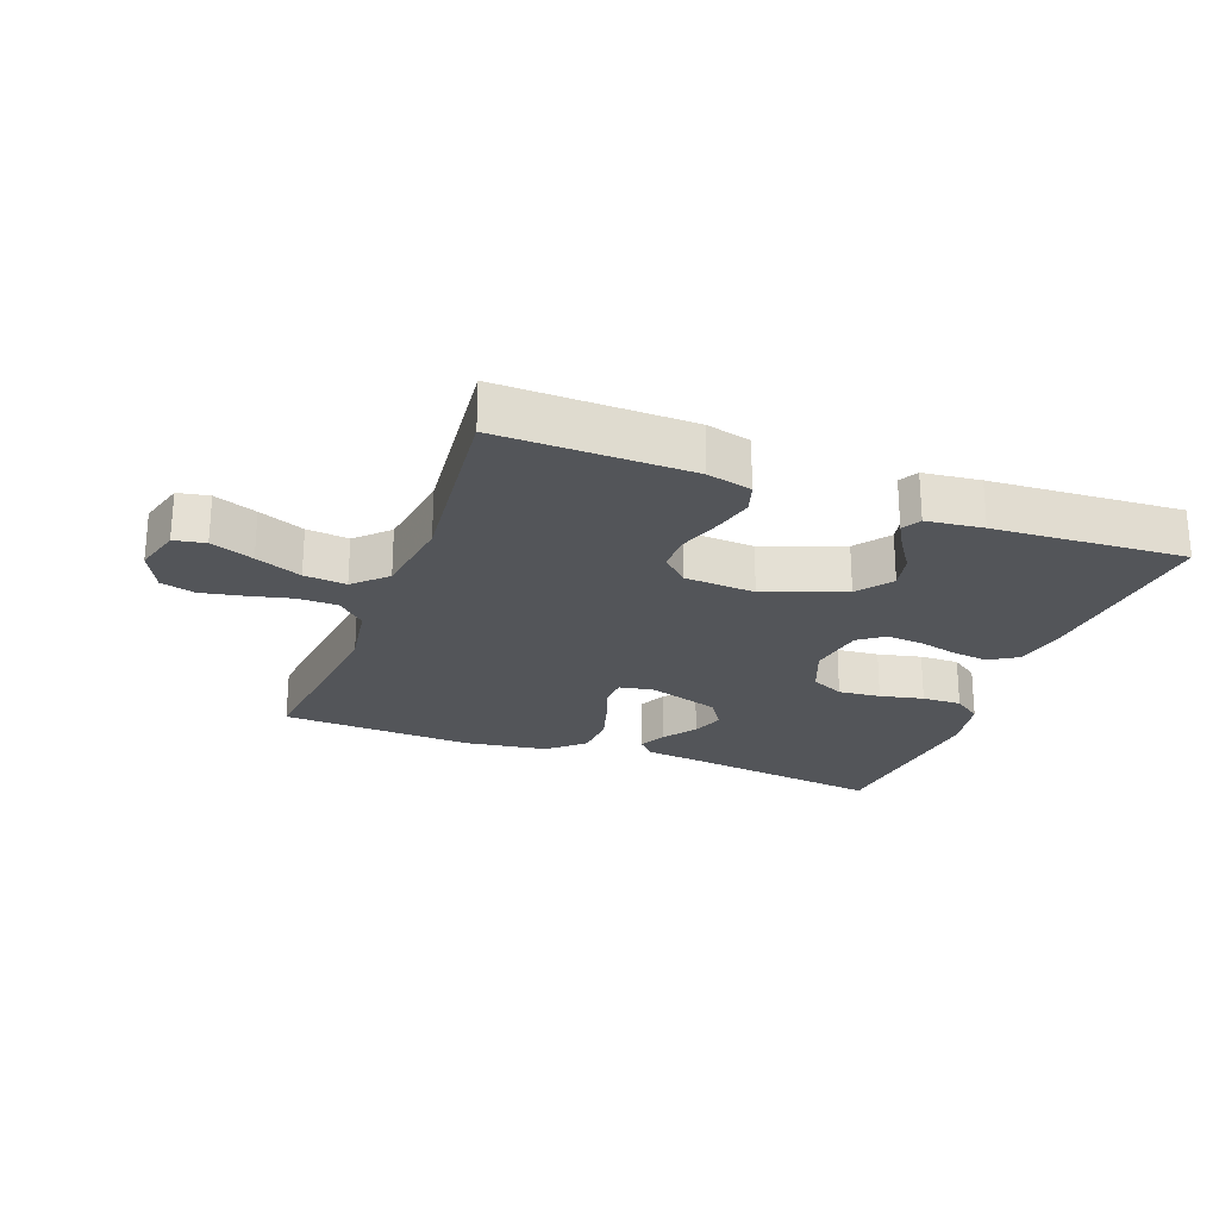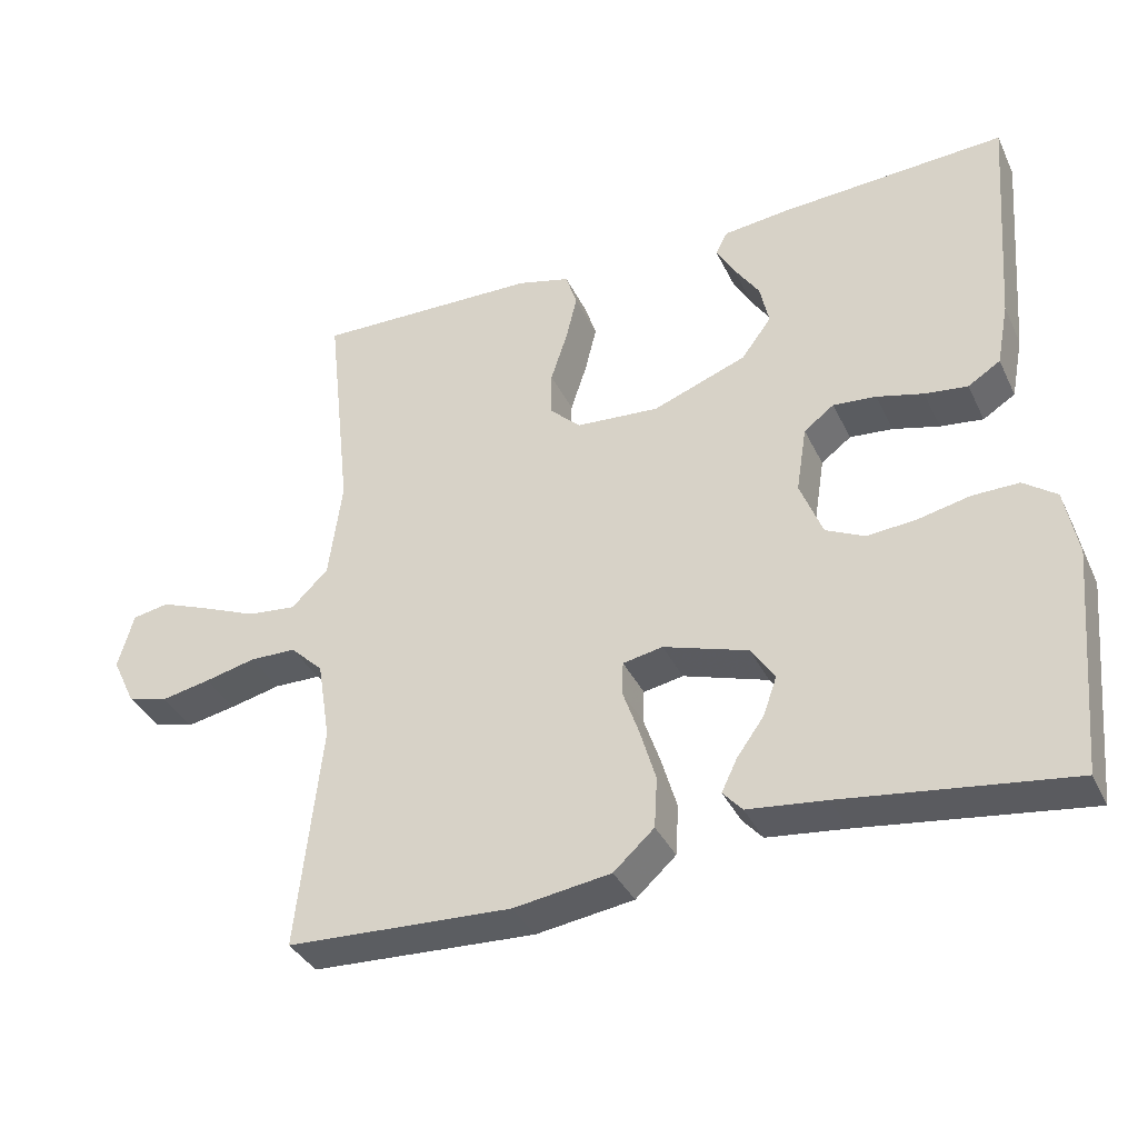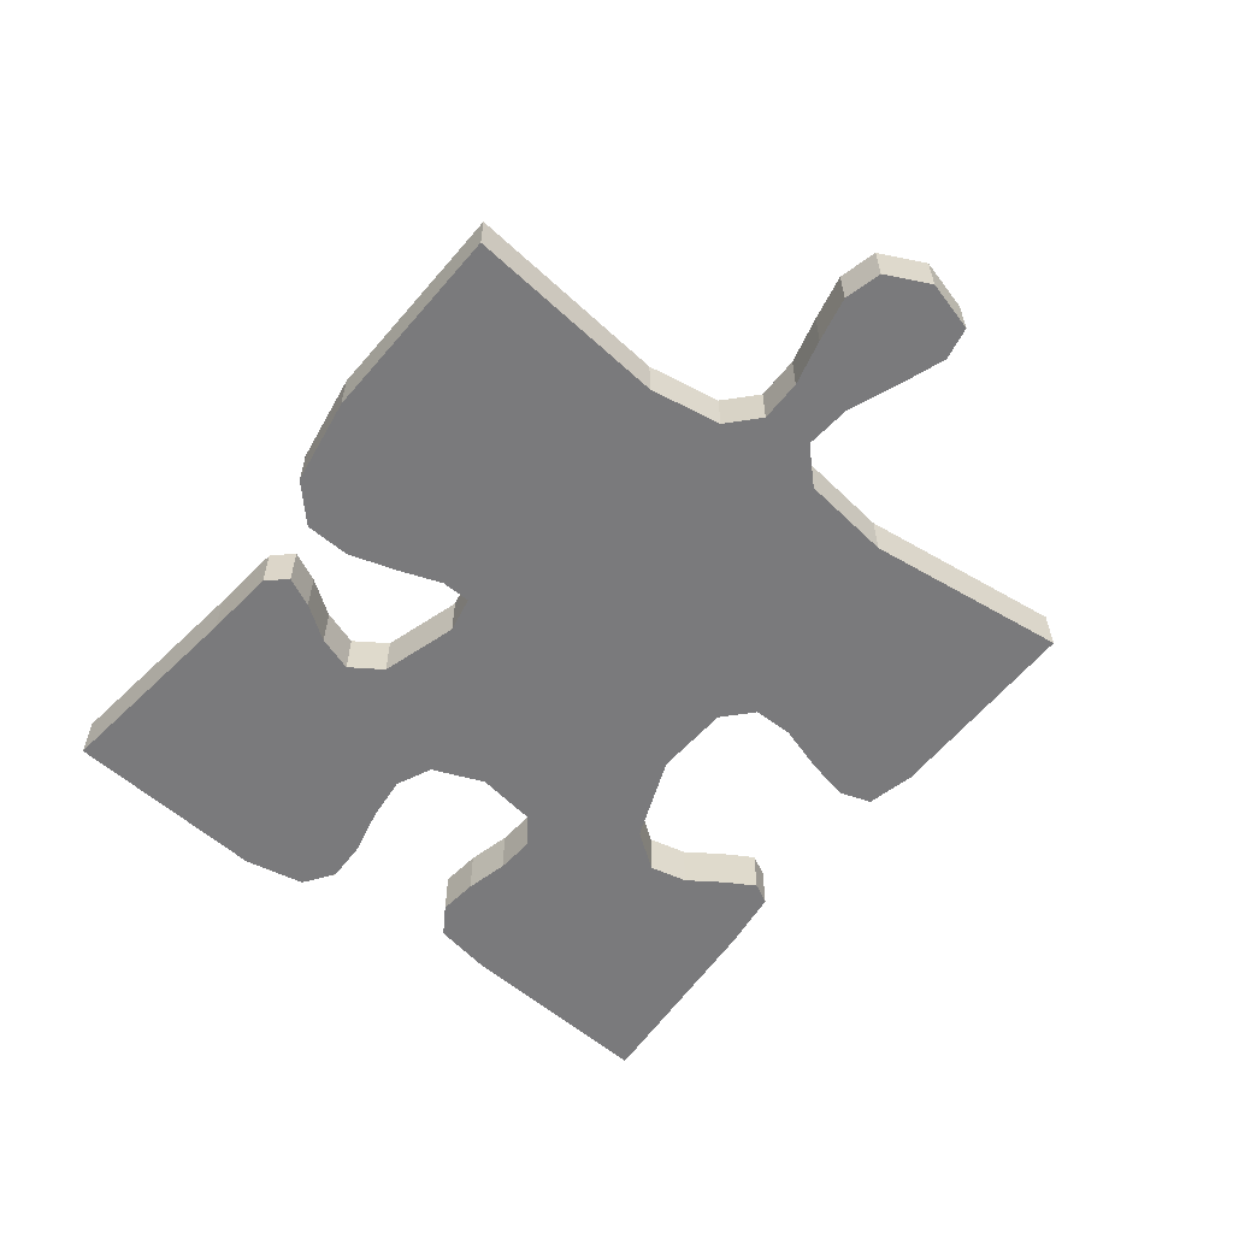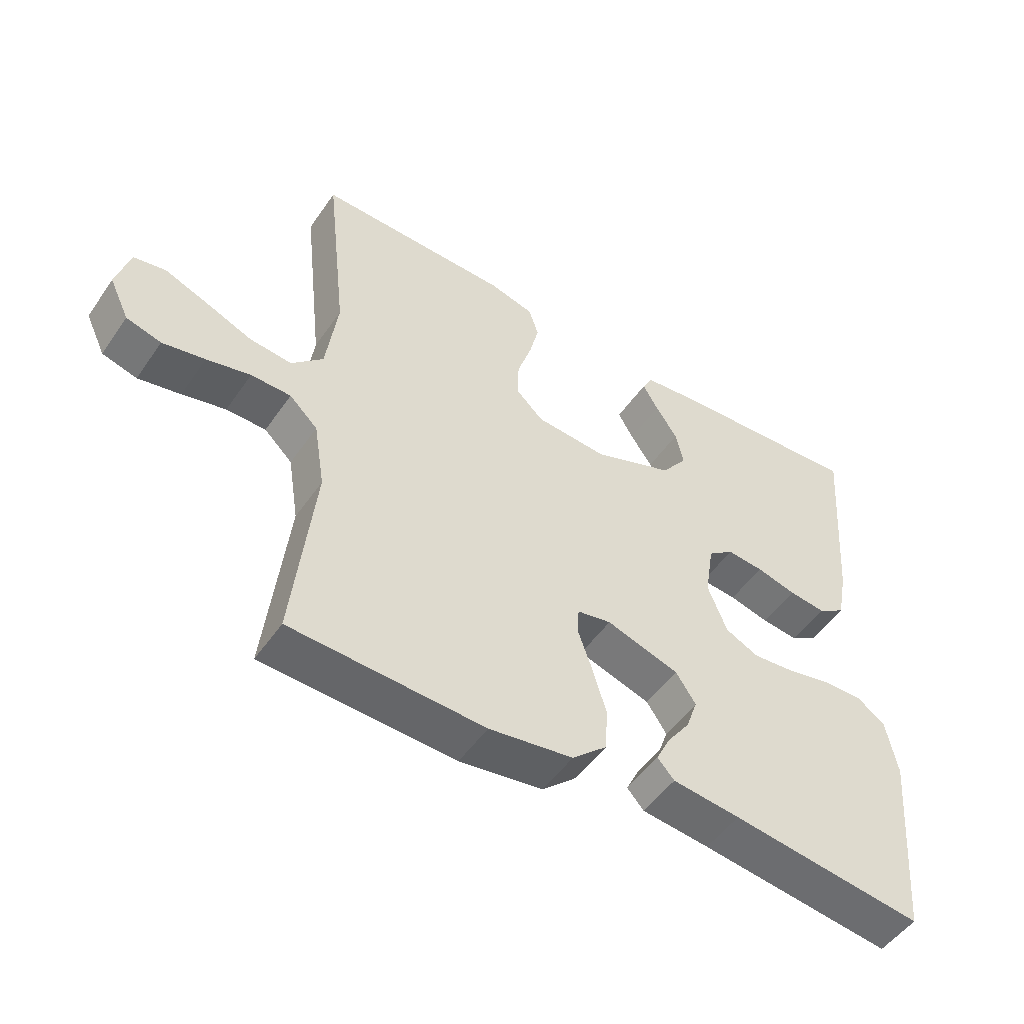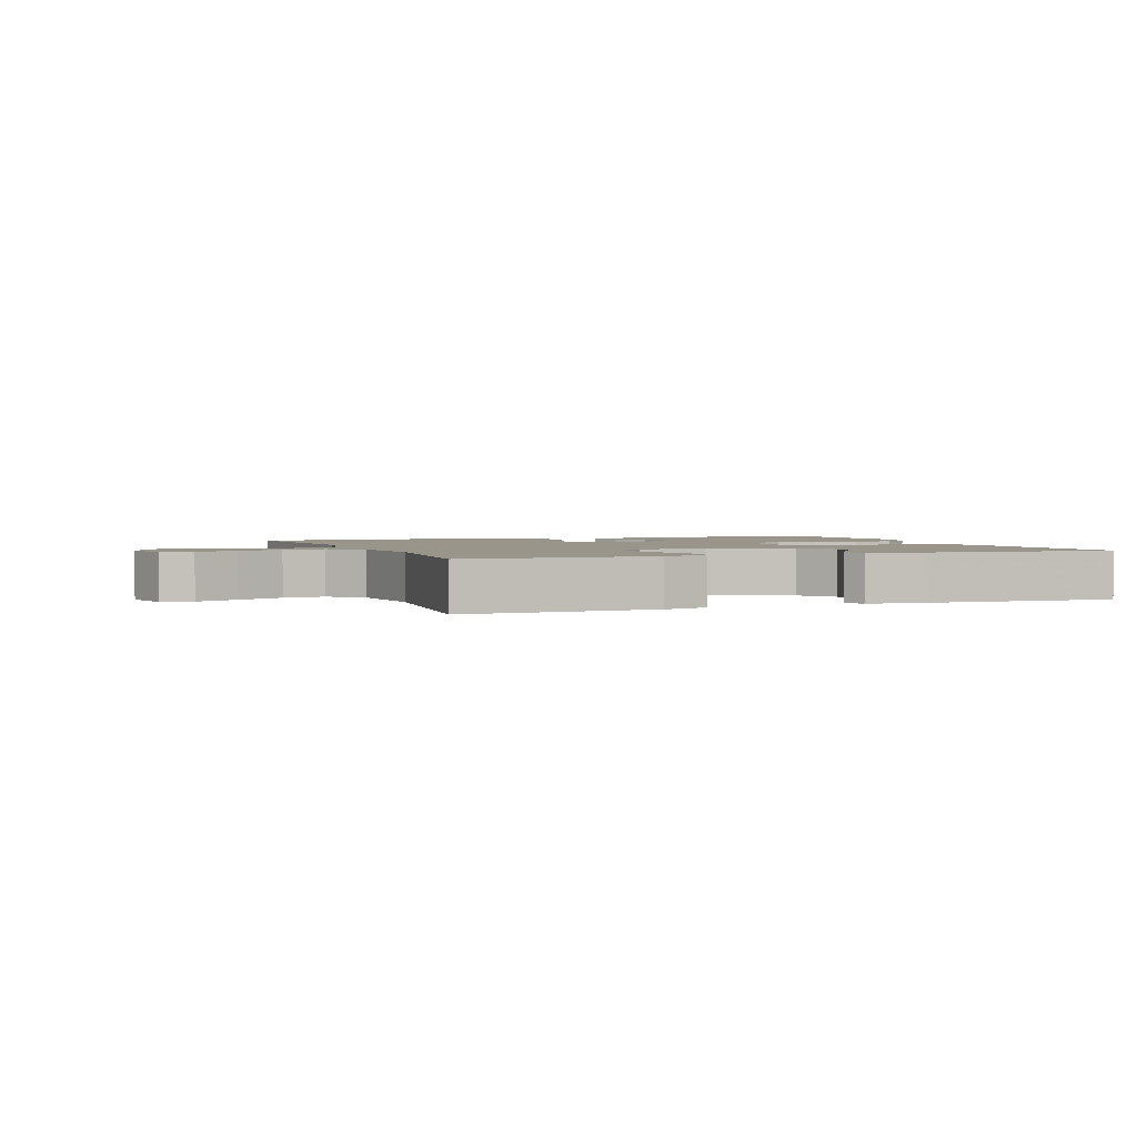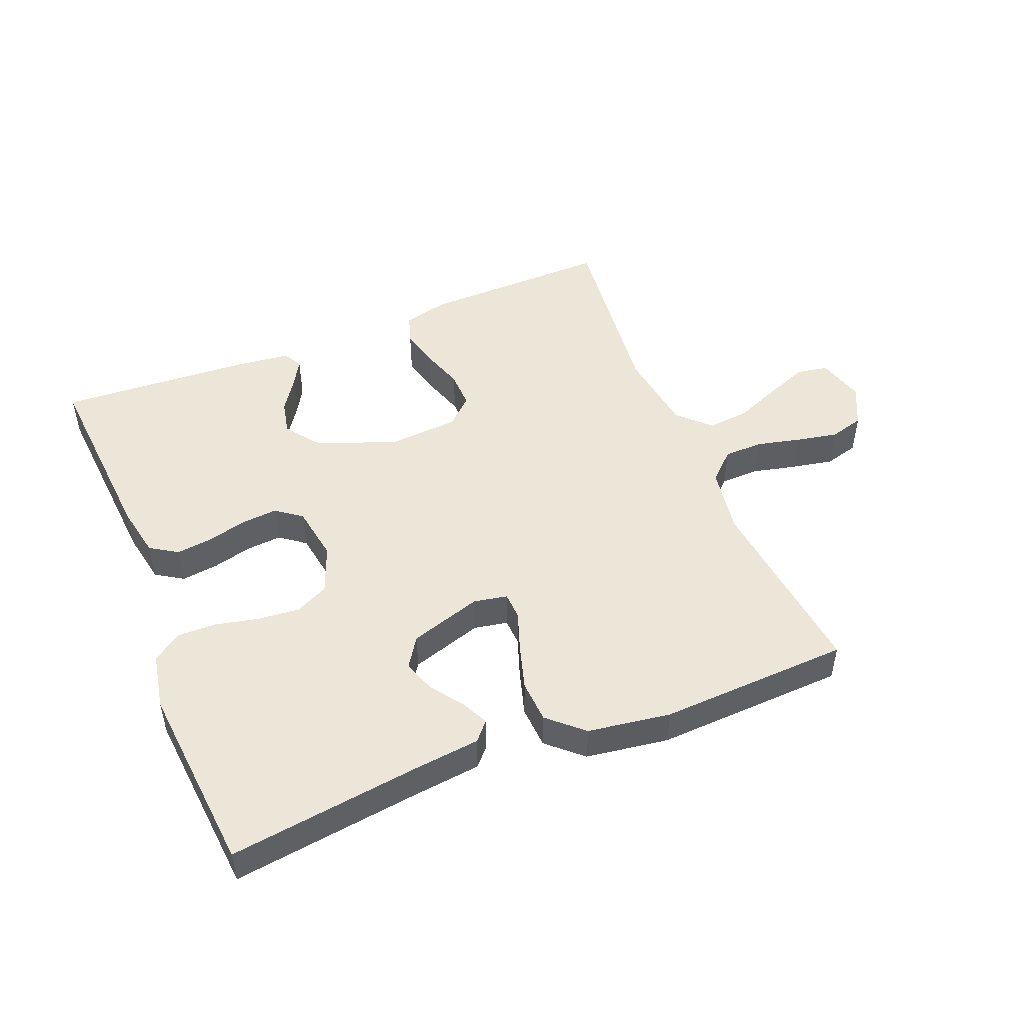
<metadata>
{"format":"obj","ext":"obj","renderer":"f3d","projection":"perspective","resolution":1024,"background":"white","views":[{"elev":-24.0,"azim":-20.5,"up":"+Y"},{"elev":-36.5,"azim":23.3,"up":"+Z"},{"elev":-58.2,"azim":-127.4,"up":"+Y"},{"elev":-50.7,"azim":-33.5,"up":"+Z"},{"elev":2.2,"azim":-21.2,"up":"+Y"},{"elev":48.7,"azim":158.0,"up":"+Y"}]}
</metadata>
<code>
v 0.5 0.07 0.5
v 0.477 0.07 0.2
v 0.461 0.07 0.117
v 0.418 0.07 0.09
v 0.361 0.07 0.097
v 0.299 0.07 0.113
v 0.242 0.07 0.118
v 0.202 0.07 0.088
v 0.188 0.07 0
v 0.218 0.07 -0.076
v 0.27 0.07 -0.101
v 0.336 0.07 -0.095
v 0.404 0.07 -0.08
v 0.466 0.07 -0.079
v 0.51 0.07 -0.111
v 0.527 0.07 -0.2
v 0.5 0.07 -0.5
v 0.2 0.07 -0.46
v 0.095 0.07 -0.448
v 0.069 0.07 -0.419
v 0.09 0.07 -0.376
v 0.126 0.07 -0.326
v 0.144 0.07 -0.275
v 0.113 0.07 -0.228
v 0 0.07 -0.192
v -0.053 0.07 -0.202
v -0.055 0.07 -0.245
v -0.033 0.07 -0.308
v -0.012 0.07 -0.379
v -0.016 0.07 -0.446
v -0.07 0.07 -0.495
v -0.2 0.07 -0.514
v -0.5 0.07 -0.5
v -0.467 0.07 -0.2
v -0.484 0.07 -0.094
v -0.528 0.07 -0.052
v -0.59 0.07 -0.051
v -0.658 0.07 -0.067
v -0.724 0.07 -0.08
v -0.778 0.07 -0.065
v -0.809 0.07 0
v -0.788 0.07 0.074
v -0.739 0.07 0.083
v -0.672 0.07 0.057
v -0.6 0.07 0.027
v -0.534 0.07 0.02
v -0.485 0.07 0.068
v -0.467 0.07 0.2
v -0.5 0.07 0.5
v -0.2 0.07 0.494
v -0.13 0.07 0.476
v -0.115 0.07 0.429
v -0.13 0.07 0.367
v -0.152 0.07 0.3
v -0.153 0.07 0.241
v -0.111 0.07 0.201
v 0 0.07 0.193
v 0.125 0.07 0.24
v 0.165 0.07 0.294
v 0.153 0.07 0.349
v 0.119 0.07 0.4
v 0.095 0.07 0.442
v 0.111 0.07 0.472
v 0.2 0.07 0.482
v 0.5 0 0.5
v 0.477 0 0.2
v 0.461 0 0.117
v 0.418 0 0.09
v 0.361 0 0.097
v 0.299 0 0.113
v 0.242 0 0.118
v 0.202 0 0.088
v 0.188 0 0
v 0.218 0 -0.076
v 0.27 0 -0.101
v 0.336 0 -0.095
v 0.404 0 -0.08
v 0.466 0 -0.079
v 0.51 0 -0.111
v 0.527 0 -0.2
v 0.5 0 -0.5
v 0.2 0 -0.46
v 0.095 0 -0.448
v 0.069 0 -0.419
v 0.09 0 -0.376
v 0.126 0 -0.326
v 0.144 0 -0.275
v 0.113 0 -0.228
v 0 0 -0.192
v -0.053 0 -0.202
v -0.055 0 -0.245
v -0.033 0 -0.308
v -0.012 0 -0.379
v -0.016 0 -0.446
v -0.07 0 -0.495
v -0.2 0 -0.514
v -0.5 0 -0.5
v -0.467 0 -0.2
v -0.484 0 -0.094
v -0.528 0 -0.052
v -0.59 0 -0.051
v -0.658 0 -0.067
v -0.724 0 -0.08
v -0.778 0 -0.065
v -0.809 0 0
v -0.788 0 0.074
v -0.739 0 0.083
v -0.672 0 0.057
v -0.6 0 0.027
v -0.534 0 0.02
v -0.485 0 0.068
v -0.467 0 0.2
v -0.5 0 0.5
v -0.2 0 0.494
v -0.13 0 0.476
v -0.115 0 0.429
v -0.13 0 0.367
v -0.152 0 0.3
v -0.153 0 0.241
v -0.111 0 0.201
v 0 0 0.193
v 0.125 0 0.24
v 0.165 0 0.294
v 0.153 0 0.349
v 0.119 0 0.4
v 0.095 0 0.442
v 0.111 0 0.472
v 0.2 0 0.482
f 3 4 5
f 2 3 5
f 1 2 5
f 64 1 5
f 63 64 5
f 62 63 5
f 61 62 5
f 60 61 5
f 59 60 5 6
f 58 59 6 7
f 57 58 7 8
f 56 57 8 9
f 52 53 54
f 51 52 54
f 50 51 54
f 49 50 54
f 48 49 54
f 47 48 54 55
f 46 47 55 56
f 43 44 45
f 42 43 45
f 41 42 45
f 40 41 45
f 39 40 45
f 38 39 45
f 37 38 45
f 36 37 45 46
f 56 9 10
f 46 56 10
f 36 46 10
f 35 36 10
f 32 33 34
f 31 32 34
f 30 31 34
f 29 30 34
f 28 29 34
f 27 28 34
f 26 27 34 35
f 20 21 22
f 19 20 22
f 18 19 22
f 18 22 23
f 17 18 23
f 16 17 23
f 15 16 23
f 14 15 23
f 13 14 23
f 12 13 23
f 11 12 23 24
f 35 10 11
f 26 35 11
f 25 26 11
f 11 24 25
f 69 68 67
f 69 67 66
f 69 66 65
f 69 65 128
f 69 128 127
f 69 127 126
f 69 126 125
f 69 125 124
f 70 69 124 123
f 71 70 123 122
f 72 71 122 121
f 73 72 121 120
f 118 117 116
f 118 116 115
f 118 115 114
f 118 114 113
f 118 113 112
f 119 118 112 111
f 120 119 111 110
f 109 108 107
f 109 107 106
f 109 106 105
f 109 105 104
f 109 104 103
f 109 103 102
f 109 102 101
f 110 109 101 100
f 74 73 120
f 74 120 110
f 74 110 100
f 74 100 99
f 98 97 96
f 98 96 95
f 98 95 94
f 98 94 93
f 98 93 92
f 98 92 91
f 99 98 91 90
f 86 85 84
f 86 84 83
f 86 83 82
f 87 86 82
f 87 82 81
f 87 81 80
f 87 80 79
f 87 79 78
f 87 78 77
f 87 77 76
f 88 87 76 75
f 75 74 99
f 75 99 90
f 75 90 89
f 89 88 75
f 1 65 66 2
f 2 66 67 3
f 3 67 68 4
f 4 68 69 5
f 5 69 70 6
f 6 70 71 7
f 7 71 72 8
f 8 72 73 9
f 9 73 74 10
f 10 74 75 11
f 11 75 76 12
f 12 76 77 13
f 13 77 78 14
f 14 78 79 15
f 15 79 80 16
f 16 80 81 17
f 17 81 82 18
f 18 82 83 19
f 19 83 84 20
f 20 84 85 21
f 21 85 86 22
f 22 86 87 23
f 23 87 88 24
f 24 88 89 25
f 25 89 90 26
f 26 90 91 27
f 27 91 92 28
f 28 92 93 29
f 29 93 94 30
f 30 94 95 31
f 31 95 96 32
f 32 96 97 33
f 33 97 98 34
f 34 98 99 35
f 35 99 100 36
f 36 100 101 37
f 37 101 102 38
f 38 102 103 39
f 39 103 104 40
f 40 104 105 41
f 41 105 106 42
f 42 106 107 43
f 43 107 108 44
f 44 108 109 45
f 45 109 110 46
f 46 110 111 47
f 47 111 112 48
f 48 112 113 49
f 49 113 114 50
f 50 114 115 51
f 51 115 116 52
f 52 116 117 53
f 53 117 118 54
f 54 118 119 55
f 55 119 120 56
f 56 120 121 57
f 57 121 122 58
f 58 122 123 59
f 59 123 124 60
f 60 124 125 61
f 61 125 126 62
f 62 126 127 63
f 63 127 128 64
f 64 128 65 1

</code>
